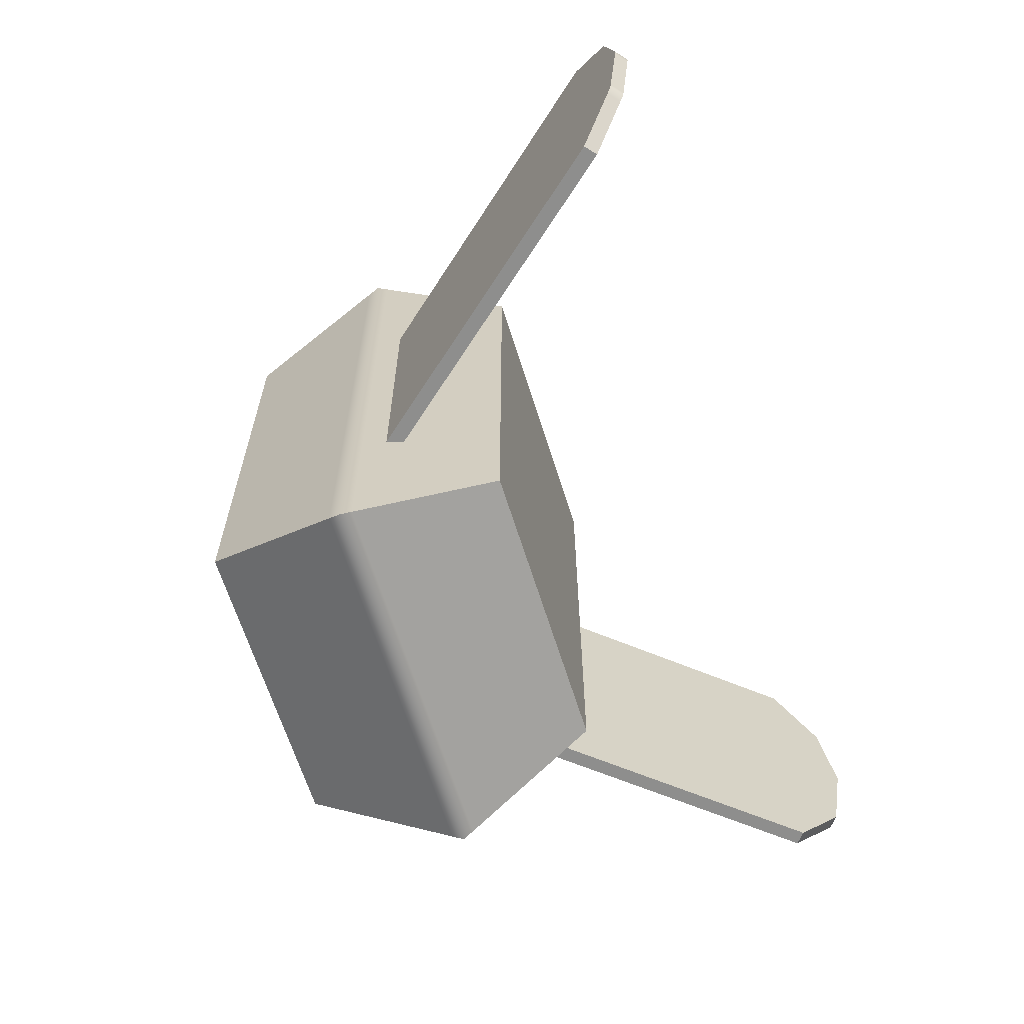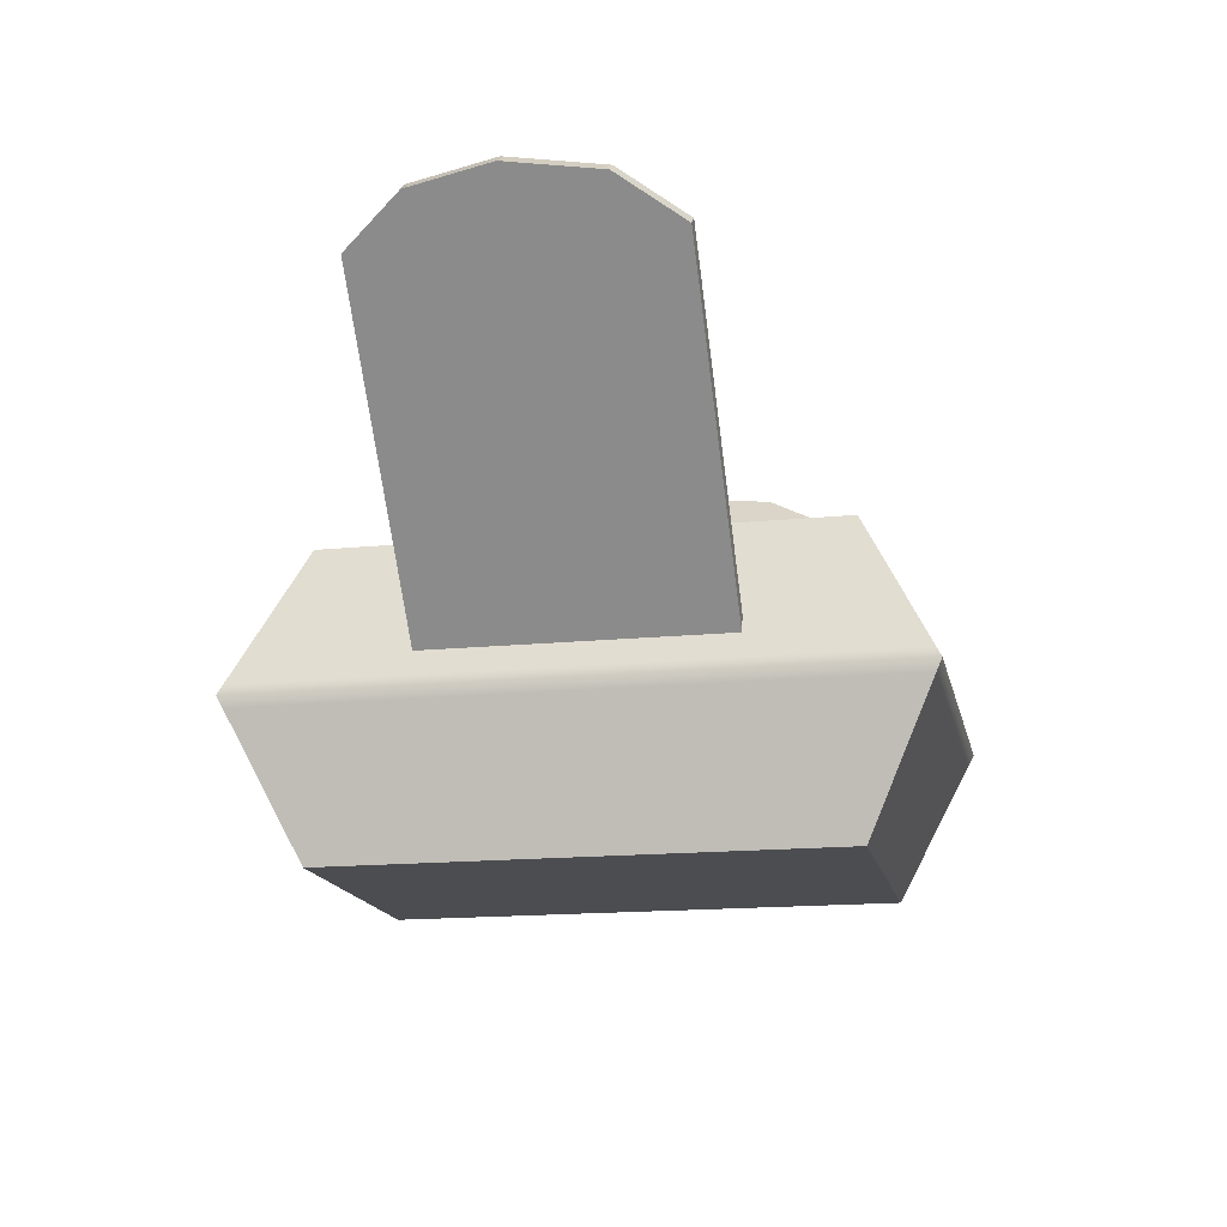
<metadata>
{"format":"obj","ext":"obj","renderer":"f3d","projection":"perspective","resolution":1024,"background":"white","views":[{"elev":-64.9,"azim":107.4,"up":"+Z"},{"elev":-16.1,"azim":101.8,"up":"+Y"}]}
</metadata>
<code>
g default
v -0.5 -0.5 1.028
v 0.5 -0.5 1.028
v -0.5 0.5 1.028
v 0.5 0.5 1.028
v -0.5 0.5 -0.6671
v 0.5 0.5 -0.6671
v -0.5 -0.5 -0.6671
v 0.5 -0.5 -0.6671
v 0.6449 0.01077 1.273
v -0.6449 0.01077 1.273
v -0.6449 0.01077 -0.9125
v 0.6449 0.01077 -0.9125
v 0.5 0.5 0.1714
v -0.5 0.5 0.1714
v -0.6449 0.01077 0.1689
v -0.5 -0.5 0.1714
v 0.5 -0.5 0.1714
v 0.6449 0.01077 0.1689
v 0.6336 -0.02876 1.254
v -0.6336 -0.02876 1.254
v -0.6336 -0.02876 0.1691
v -0.6336 -0.02876 -0.8935
v 0.6336 -0.02876 -0.8935
v 0.6336 -0.02876 0.1691
v 0.6341 0.0471 1.255
v -0.6341 0.0471 1.255
v -0.6341 0.0471 0.1691
v -0.6341 0.0471 -0.8943
v 0.6341 0.0471 -0.8943
v 0.6341 0.0471 0.1691
v 0.6341 0.0471 1.2
v 0.6449 0.01077 1.217
v 0.6336 -0.02876 1.199
v 0.5 -0.5 0.9845
v -0.5 -0.5 0.9845
v -0.6336 -0.02876 1.199
v -0.6449 0.01077 1.217
v -0.6341 0.0471 1.2
v -0.5 0.5 0.9845
v 0.5 0.5 0.9845
v 0.5944 0.0471 1.255
v 0.6045 0.01077 1.273
v 0.594 -0.02876 1.254
v 0.4687 -0.5 1.028
v 0.4687 -0.5 0.9845
v 0.4687 -0.5 0.1714
v 0.4687 -0.5 -0.6671
v 0.594 -0.02876 -0.8935
v 0.6045 0.01077 -0.9125
v 0.5944 0.0471 -0.8943
v 0.4687 0.5 -0.6671
v 0.4687 0.5 0.1714
v 0.4687 0.5 0.9845
v 0.4687 0.5 1.028
v -0.5993 0.0471 1.255
v -0.6094 0.01077 1.273
v -0.5988 -0.02876 1.254
v -0.4725 -0.5 1.028
v -0.4725 -0.5 0.9845
v -0.4725 -0.5 0.1714
v -0.4725 -0.5 -0.6671
v -0.5988 -0.02876 -0.8935
v -0.6094 0.01077 -0.9125
v -0.5993 0.0471 -0.8943
v -0.4725 0.5 -0.6671
v -0.4725 0.5 0.1714
v -0.4725 0.5 0.9845
v -0.4725 0.5 1.028
v -0.6341 0.0471 -0.8534
v -0.6449 0.01077 -0.8709
v -0.6336 -0.02876 -0.8527
v -0.5 -0.5 -0.6348
v -0.4725 -0.5 -0.6348
v 0.4687 -0.5 -0.6348
v 0.5 -0.5 -0.6348
v 0.6336 -0.02876 -0.8527
v 0.6449 0.01077 -0.8709
v 0.6341 0.0471 -0.8534
v 0.5 0.5 -0.6348
v 0.4687 0.5 -0.6348
v -0.4725 0.5 -0.6348
v -0.5 0.5 -0.6348
v -0.51 -0.4649 -0.651
v -0.51 -0.4649 0.1713
v -0.51 -0.4649 1.001
v -0.51 -0.4649 1.045
v -0.4819 -0.4649 1.045
v 0.478 -0.4649 1.045
v 0.51 -0.4649 1.045
v 0.51 -0.4649 1.001
v 0.51 -0.4649 0.1713
v 0.51 -0.4649 -0.651
v 0.51 -0.4649 -0.6839
v 0.478 -0.4649 -0.6839
v -0.4819 -0.4649 -0.6839
v -0.51 -0.4649 -0.6839
v -0.6336 -0.02876 0.1385
v -0.51 -0.4649 0.1467
v -0.5 -0.5 0.1473
v -0.4725 -0.5 0.1473
v 0.4687 -0.5 0.1473
v 0.5 -0.5 0.1473
v 0.51 -0.4649 0.1467
v 0.6336 -0.02876 0.1385
v 0.6449 0.01077 0.1378
v 0.6341 0.0471 0.1385
v 0.5 0.5 0.1473
v 0.4687 0.5 0.1473
v -0.4725 0.5 0.1473
v -0.5 0.5 0.1473
v -0.6341 0.0471 0.1385
v -0.6449 0.01077 0.1378
v -0.6336 -0.02876 0.1983
v -0.51 -0.4649 0.1948
v -0.5 -0.5 0.1945
v -0.4725 -0.5 0.1945
v 0.4687 -0.5 0.1945
v 0.5 -0.5 0.1945
v 0.51 -0.4649 0.1948
v 0.6336 -0.02876 0.1983
v 0.6449 0.01077 0.1986
v 0.6341 0.0471 0.1983
v 0.5 0.5 0.1945
v 0.4687 0.5 0.1945
v -0.4725 0.5 0.1945
v -0.5 0.5 0.1945
v -0.6341 0.0471 0.1983
v -0.6449 0.01077 0.1986
v -0.51 0.4661 0.1948
v -0.51 0.4661 1.001
v -0.51 0.4661 1.045
v -0.482 0.4661 1.045
v 0.4781 0.4661 1.045
v 0.51 0.4661 1.045
v 0.51 0.4661 1.001
v 0.51 0.4661 0.1948
v 0.51 0.4661 0.1713
v 0.51 0.4661 0.1467
v 0.51 0.4661 -0.6511
v 0.51 0.4661 -0.684
v 0.4781 0.4661 -0.684
v -0.482 0.4661 -0.684
v -0.51 0.4661 -0.684
v -0.51 0.4661 -0.6511
v -0.51 0.4661 0.1467
v -0.51 0.4661 0.1713
g Body Fly
f 88 89 19 43
f 40 123 124 53
f 48 23 93 94
f 117 118 34 45
f 119 120 33 90
f 36 113 114 85
f 42 9 25 41
f 38 127 128 37
f 50 29 12 49
f 121 122 31 32
f 52 13 107 108
f 112 15 27 111
f 98 84 21 97
f 101 102 17 46
f 24 91 103 104
f 30 18 105 106
f 43 19 9 42
f 37 128 113 36
f 112 97 21 15
f 49 12 23 48
f 18 24 104 105
f 33 120 121 32
f 54 133 134 4
f 39 126 129 130
f 110 145 146 14
f 51 6 140 141
f 13 137 138 107
f 40 135 136 123
f 32 31 25 9
f 19 33 32 9
f 90 33 19 89
f 45 34 2 44
f 20 36 85 86
f 10 37 36 20
f 26 38 37 10
f 3 39 130 131
f 4 40 53 54
f 134 135 40 4
f 56 42 41 55
f 57 43 42 56
f 87 88 43 57
f 59 45 44 58
f 116 117 45 59
f 100 101 46 60
f 62 48 94 95
f 63 49 48 62
f 64 50 49 63
f 65 51 141 142
f 66 52 108 109
f 53 124 125 67
f 54 53 67 68
f 68 132 133 54
f 10 56 55 26
f 20 57 56 10
f 86 87 57 20
f 35 59 58 1
f 115 116 59 35
f 99 100 60 16
f 22 62 95 96
f 11 63 62 22
f 28 64 63 11
f 5 65 142 143
f 14 66 109 110
f 67 125 126 39
f 68 67 39 3
f 131 132 68 3
f 11 70 69 28
f 22 71 70 11
f 96 83 71 22
f 7 61 73 72
f 61 47 74 73
f 47 8 75 74
f 76 92 93 23
f 77 76 23 12
f 78 77 12 29
f 79 139 140 6
f 80 79 6 51
f 81 80 51 65
f 82 81 65 5
f 143 144 82 5
f 99 16 84 98
f 85 114 115 35
f 86 85 35 1
f 1 58 87 86
f 58 44 88 87
f 44 2 89 88
f 34 90 89 2
f 118 119 90 34
f 103 91 17 102
f 93 92 75 8
f 94 93 8 47
f 95 94 47 61
f 96 95 61 7
f 7 72 83 96
f 83 98 97 71
f 72 99 98 83
f 72 73 100 99
f 73 74 101 100
f 74 75 102 101
f 92 103 102 75
f 104 103 92 76
f 105 104 76 77
f 106 105 77 78
f 107 138 139 79
f 108 107 79 80
f 109 108 80 81
f 110 109 81 82
f 82 144 145 110
f 70 112 111 69
f 71 97 112 70
f 113 21 84 114
f 115 114 84 16
f 16 60 116 115
f 60 46 117 116
f 46 17 118 117
f 17 91 119 118
f 91 24 120 119
f 121 120 24 18
f 18 30 122 121
f 123 136 137 13
f 124 123 13 52
f 125 124 52 66
f 126 125 66 14
f 146 129 126 14
f 128 127 27 15
f 113 128 15 21
f 130 129 127 38
f 131 130 38 26
f 26 55 132 131
f 133 132 55 41
f 134 133 41 25
f 25 31 135 134
f 136 135 31 122
f 137 136 122 30
f 138 137 30 106
f 139 138 106 78
f 140 139 78 29
f 141 140 29 50
f 142 141 50 64
f 143 142 64 28
f 28 69 144 143
f 145 144 69 111
f 146 145 111 27
f 127 129 146 27
g default
v 0.5328 0.111 0.6694
v 0.5715 0.07856 0.6694
v 1.364 1.101 0.6694
v 1.402 1.069 0.6694
v 1.364 1.101 -0.3306
v 1.402 1.069 -0.3306
v 0.5328 0.111 -0.3306
v 0.5715 0.07856 -0.3306
v 1.51 1.198 0.4669
v 1.472 1.23 0.4669
v 0.5328 0.111 0.4669
v 0.5715 0.07856 0.4669
v 1.51 1.198 -0.1247
v 1.472 1.23 -0.1247
v 0.5328 0.111 -0.1247
v 0.5715 0.07856 -0.1247
v 1.545 1.238 0.1845
v 1.506 1.271 0.1845
v 0.5328 0.111 0.1845
v 0.5715 0.07856 0.1845
v 1.382 1.086 0.6694
v 1.49 1.215 0.4669
v 1.524 1.256 0.1845
v 1.49 1.215 -0.1247
v 1.382 1.086 -0.3306
v 0.5511 0.09567 -0.3306
v 0.5511 0.09567 -0.1247
v 0.5511 0.09567 0.1845
v 0.5511 0.09567 0.4669
v 0.5511 0.09567 0.6694
v 1.504 1.269 0.1673
v 0.5328 0.111 0.1673
v 0.5511 0.09567 0.1673
v 0.5715 0.07856 0.1673
v 1.543 1.236 0.1673
v 1.522 1.253 0.1673
v 1.503 1.267 0.2094
v 0.5328 0.111 0.2094
v 0.5511 0.09567 0.2094
v 0.5715 0.07856 0.2094
v 1.542 1.235 0.2094
v 1.521 1.252 0.2094
v 1.474 1.233 -0.1043
v 0.5328 0.111 -0.1043
v 0.5511 0.09567 -0.1043
v 0.5715 0.07856 -0.1043
v 1.513 1.2 -0.1043
v 1.492 1.217 -0.1043
v 1.46 1.216 -0.1468
v 0.5328 0.111 -0.1468
v 0.5511 0.09567 -0.1468
v 0.5715 0.07856 -0.1468
v 1.499 1.184 -0.1468
v 1.478 1.201 -0.1468
v 1.37 1.108 -0.3195
v 0.5328 0.111 -0.3195
v 0.5511 0.09567 -0.3195
v 0.5715 0.07856 -0.3195
v 1.408 1.076 -0.3195
v 1.388 1.093 -0.3195
v 1.474 1.233 0.4474
v 0.5328 0.111 0.4474
v 0.5511 0.09567 0.4474
v 0.5715 0.07856 0.4474
v 1.513 1.2 0.4474
v 1.492 1.218 0.4474
v 1.46 1.216 0.4896
v 0.5328 0.111 0.4896
v 0.5511 0.09567 0.4896
v 0.5715 0.07856 0.4896
v 1.498 1.183 0.4896
v 1.478 1.2 0.4896
v 1.374 1.114 0.6494
v 0.5328 0.111 0.6494
v 0.5511 0.09567 0.6494
v 0.5715 0.07856 0.6494
v 1.413 1.081 0.6494
v 1.393 1.099 0.6494
v 1.353 1.088 0.6694
v 1.363 1.101 0.6494
v 1.447 1.201 0.4896
v 1.459 1.215 0.4669
v 1.462 1.218 0.4474
v 1.49 1.252 0.2094
v 1.493 1.256 0.1845
v 1.491 1.253 0.1673
v 1.462 1.218 -0.1043
v 1.459 1.215 -0.1247
v 1.448 1.202 -0.1468
v 1.358 1.095 -0.3195
v 1.353 1.088 -0.3306
v 1.371 1.073 -0.3306
v 1.391 1.056 -0.3306
v 1.397 1.063 -0.3195
v 1.487 1.169 -0.1468
v 1.498 1.183 -0.1247
v 1.5 1.185 -0.1043
v 1.53 1.221 0.1673
v 1.532 1.223 0.1845
v 1.529 1.22 0.2094
v 1.5 1.186 0.4474
v 1.498 1.183 0.4669
v 1.486 1.168 0.4896
v 1.402 1.068 0.6494
v 1.391 1.056 0.6694
v 1.371 1.073 0.6694
v 0.5843 0.09376 -0.1247
v 0.5843 0.0938 -0.1043
v 0.5847 0.09429 0.1673
v 0.5847 0.09432 0.1845
v 0.5847 0.09427 0.2094
v 0.5843 0.0938 0.4474
v 0.5843 0.09376 0.4669
v 0.5841 0.09357 0.4896
v 0.5829 0.09219 0.6494
v 0.5828 0.09201 0.6694
v 0.5624 0.1091 0.6694
v 0.5441 0.1245 0.6694
v 0.5443 0.1246 0.6494
v 0.5454 0.126 0.4896
v 0.5456 0.1262 0.4669
v 0.5456 0.1263 0.4474
v 0.546 0.1267 0.2094
v 0.5461 0.1268 0.1845
v 0.546 0.1267 0.1673
v 0.5456 0.1263 -0.1043
v 0.5456 0.1262 -0.1247
v 0.5454 0.126 -0.1468
v 0.5442 0.1246 -0.3195
v 0.5441 0.1245 -0.3306
v 0.5624 0.1091 -0.3306
v 0.5828 0.09201 -0.3306
v 0.5829 0.09211 -0.3195
v 0.5841 0.09358 -0.1468
g Fly Wing
f 147 176 263 264
f 149 167 224 219
f 276 277 172 153
f 220 221 176 147
f 148 222 261 262
f 220 147 264 265
f 156 168 212 207
f 208 157 267 268
f 208 209 175 157
f 259 158 210 258
f 160 170 200 195
f 196 161 273 274
f 196 197 173 161
f 280 253 162 198
f 164 169 182 177
f 178 165 270 271
f 178 179 174 165
f 256 166 180 255
f 167 150 223 224
f 212 168 155 211
f 182 169 163 181
f 200 170 159 199
f 172 277 278 154
f 173 197 198 162
f 174 179 180 166
f 175 209 210 158
f 176 221 222 148
f 263 176 148 262
f 190 178 271 272
f 190 191 179 178
f 180 179 191 192
f 255 180 192 254
f 194 182 181 193
f 177 182 194 189
f 165 184 269 270
f 165 174 185 184
f 186 185 174 166
f 257 186 166 256
f 169 188 187 163
f 183 188 169 164
f 161 190 272 273
f 161 173 191 190
f 192 191 173 162
f 254 192 162 253
f 170 194 193 159
f 189 194 170 160
f 202 196 274 275
f 202 203 197 196
f 198 197 203 204
f 280 198 204 279
f 206 200 199 205
f 195 200 206 201
f 153 202 275 276
f 153 172 203 202
f 204 203 172 154
f 279 204 154 278
f 171 206 205 152
f 201 206 171 151
f 184 208 268 269
f 184 185 209 208
f 210 209 185 186
f 258 210 186 257
f 188 212 211 187
f 207 212 188 183
f 157 214 266 267
f 157 175 215 214
f 216 215 175 158
f 260 216 158 259
f 218 217 155 168
f 213 218 168 156
f 214 220 265 266
f 214 215 221 220
f 222 221 215 216
f 261 222 216 260
f 224 223 217 218
f 219 224 218 213
f 226 225 149 219
f 227 226 219 213
f 228 227 213 156
f 229 228 156 207
f 230 229 207 183
f 231 230 183 164
f 232 231 164 177
f 233 232 177 189
f 234 233 189 160
f 235 234 160 195
f 236 235 195 201
f 237 236 201 151
f 151 171 238 237
f 239 238 171 152
f 205 240 239 152
f 199 241 240 205
f 159 242 241 199
f 193 243 242 159
f 181 244 243 193
f 163 245 244 181
f 187 246 245 163
f 211 247 246 187
f 155 248 247 211
f 217 249 248 155
f 223 250 249 217
f 251 250 223 150
f 167 252 251 150
f 225 252 167 149
f 243 254 253 242
f 244 255 254 243
f 245 256 255 244
f 246 257 256 245
f 247 258 257 246
f 248 259 258 247
f 249 260 259 248
f 250 261 260 249
f 262 261 250 251
f 252 263 262 251
f 264 263 252 225
f 265 264 225 226
f 266 265 226 227
f 267 266 227 228
f 268 267 228 229
f 269 268 229 230
f 270 269 230 231
f 271 270 231 232
f 272 271 232 233
f 273 272 233 234
f 274 273 234 235
f 275 274 235 236
f 276 275 236 237
f 237 238 277 276
f 278 277 238 239
f 240 279 278 239
f 241 280 279 240
f 242 253 280 241
g default
v -0.5715 0.07856 0.6694
v -0.5328 0.111 0.6694
v -1.402 1.069 0.6694
v -1.364 1.101 0.6694
v -1.402 1.069 -0.3306
v -1.364 1.101 -0.3306
v -0.5715 0.07856 -0.3306
v -0.5328 0.111 -0.3306
v -1.472 1.23 0.4669
v -1.51 1.198 0.4669
v -0.5715 0.07856 0.4669
v -0.5328 0.111 0.4669
v -1.472 1.23 -0.1247
v -1.51 1.198 -0.1247
v -0.5715 0.07856 -0.1247
v -0.5328 0.111 -0.1247
v -1.506 1.271 0.1845
v -1.545 1.238 0.1845
v -0.5715 0.07856 0.1845
v -0.5328 0.111 0.1845
v -1.384 1.084 0.6694
v -1.492 1.213 0.4669
v -1.526 1.254 0.1845
v -1.492 1.213 -0.1247
v -1.384 1.084 -0.3306
v -0.5532 0.09391 -0.3306
v -0.5532 0.09391 -0.1247
v -0.5532 0.09391 0.1845
v -0.5532 0.09391 0.4669
v -0.5532 0.09391 0.6694
v -1.543 1.236 0.1673
v -0.5715 0.07856 0.1673
v -0.5532 0.09391 0.1673
v -0.5328 0.111 0.1673
v -1.504 1.269 0.1673
v -1.525 1.252 0.1673
v -1.542 1.235 0.2094
v -0.5715 0.07856 0.2094
v -0.5532 0.09391 0.2094
v -0.5328 0.111 0.2094
v -1.503 1.267 0.2094
v -1.523 1.25 0.2094
v -1.513 1.2 -0.1043
v -0.5715 0.07856 -0.1043
v -0.5532 0.09391 -0.1043
v -0.5328 0.111 -0.1043
v -1.474 1.233 -0.1043
v -1.494 1.216 -0.1043
v -1.499 1.184 -0.1468
v -0.5715 0.07856 -0.1468
v -0.5532 0.09391 -0.1468
v -0.5328 0.111 -0.1468
v -1.46 1.216 -0.1468
v -1.481 1.199 -0.1468
v -1.408 1.076 -0.3195
v -0.5715 0.07856 -0.3195
v -0.5532 0.09391 -0.3195
v -0.5328 0.111 -0.3195
v -1.37 1.108 -0.3195
v -1.39 1.091 -0.3195
v -1.513 1.2 0.4474
v -0.5715 0.07856 0.4474
v -0.5532 0.09391 0.4474
v -0.5328 0.111 0.4474
v -1.474 1.233 0.4474
v -1.495 1.216 0.4474
v -1.498 1.183 0.4896
v -0.5715 0.07856 0.4896
v -0.5532 0.09391 0.4896
v -0.5328 0.111 0.4896
v -1.46 1.216 0.4896
v -1.48 1.198 0.4896
v -1.413 1.081 0.6494
v -0.5715 0.07856 0.6494
v -0.5532 0.09391 0.6494
v -0.5328 0.111 0.6494
v -1.374 1.114 0.6494
v -1.395 1.097 0.6494
v -1.391 1.056 0.6694
v -1.402 1.068 0.6494
v -1.486 1.168 0.4896
v -1.498 1.183 0.4669
v -1.5 1.186 0.4474
v -1.529 1.22 0.2094
v -1.532 1.223 0.1845
v -1.53 1.221 0.1673
v -1.5 1.185 -0.1043
v -1.498 1.183 -0.1247
v -1.487 1.169 -0.1468
v -1.397 1.063 -0.3195
v -1.391 1.056 -0.3306
v -1.373 1.071 -0.3306
v -1.353 1.088 -0.3306
v -1.358 1.095 -0.3195
v -1.448 1.202 -0.1468
v -1.459 1.215 -0.1247
v -1.462 1.218 -0.1043
v -1.491 1.253 0.1673
v -1.493 1.256 0.1845
v -1.49 1.252 0.2094
v -1.462 1.218 0.4474
v -1.459 1.215 0.4669
v -1.447 1.201 0.4896
v -1.363 1.101 0.6494
v -1.353 1.088 0.6694
v -1.373 1.071 0.6694
v -0.5456 0.1262 -0.1247
v -0.5456 0.1263 -0.1043
v -0.546 0.1267 0.1673
v -0.5461 0.1268 0.1845
v -0.546 0.1267 0.2094
v -0.5456 0.1263 0.4474
v -0.5456 0.1262 0.4669
v -0.5454 0.126 0.4896
v -0.5443 0.1246 0.6494
v -0.5441 0.1245 0.6694
v -0.5645 0.1074 0.6694
v -0.5828 0.09201 0.6694
v -0.5829 0.09219 0.6494
v -0.5841 0.09357 0.4896
v -0.5843 0.09376 0.4669
v -0.5843 0.0938 0.4474
v -0.5847 0.09427 0.2094
v -0.5847 0.09432 0.1845
v -0.5847 0.09429 0.1673
v -0.5843 0.0938 -0.1043
v -0.5843 0.09376 -0.1247
v -0.5841 0.09358 -0.1468
v -0.5829 0.09211 -0.3195
v -0.5828 0.09201 -0.3306
v -0.5645 0.1074 -0.3306
v -0.5441 0.1245 -0.3306
v -0.5442 0.1246 -0.3195
v -0.5454 0.126 -0.1468
g Fly Wing1
f 281 310 397 398
f 283 301 358 353
f 410 411 306 287
f 354 355 310 281
f 282 356 395 396
f 354 281 398 399
f 290 302 346 341
f 342 291 401 402
f 342 343 309 291
f 393 292 344 392
f 294 304 334 329
f 330 295 407 408
f 330 331 307 295
f 414 387 296 332
f 298 303 316 311
f 312 299 404 405
f 312 313 308 299
f 390 300 314 389
f 301 284 357 358
f 346 302 289 345
f 316 303 297 315
f 334 304 293 333
f 306 411 412 288
f 307 331 332 296
f 308 313 314 300
f 309 343 344 292
f 310 355 356 282
f 397 310 282 396
f 324 312 405 406
f 324 325 313 312
f 314 313 325 326
f 389 314 326 388
f 328 316 315 327
f 311 316 328 323
f 299 318 403 404
f 299 308 319 318
f 320 319 308 300
f 391 320 300 390
f 303 322 321 297
f 317 322 303 298
f 295 324 406 407
f 295 307 325 324
f 326 325 307 296
f 388 326 296 387
f 304 328 327 293
f 323 328 304 294
f 336 330 408 409
f 336 337 331 330
f 332 331 337 338
f 414 332 338 413
f 340 334 333 339
f 329 334 340 335
f 287 336 409 410
f 287 306 337 336
f 338 337 306 288
f 413 338 288 412
f 305 340 339 286
f 335 340 305 285
f 318 342 402 403
f 318 319 343 342
f 344 343 319 320
f 392 344 320 391
f 322 346 345 321
f 341 346 322 317
f 291 348 400 401
f 291 309 349 348
f 350 349 309 292
f 394 350 292 393
f 352 351 289 302
f 347 352 302 290
f 348 354 399 400
f 348 349 355 354
f 356 355 349 350
f 395 356 350 394
f 358 357 351 352
f 353 358 352 347
f 360 359 283 353
f 361 360 353 347
f 362 361 347 290
f 363 362 290 341
f 364 363 341 317
f 365 364 317 298
f 366 365 298 311
f 367 366 311 323
f 368 367 323 294
f 369 368 294 329
f 370 369 329 335
f 371 370 335 285
f 285 305 372 371
f 373 372 305 286
f 339 374 373 286
f 333 375 374 339
f 293 376 375 333
f 327 377 376 293
f 315 378 377 327
f 297 379 378 315
f 321 380 379 297
f 345 381 380 321
f 289 382 381 345
f 351 383 382 289
f 357 384 383 351
f 385 384 357 284
f 301 386 385 284
f 359 386 301 283
f 377 388 387 376
f 378 389 388 377
f 379 390 389 378
f 380 391 390 379
f 381 392 391 380
f 382 393 392 381
f 383 394 393 382
f 384 395 394 383
f 396 395 384 385
f 386 397 396 385
f 398 397 386 359
f 399 398 359 360
f 400 399 360 361
f 401 400 361 362
f 402 401 362 363
f 403 402 363 364
f 404 403 364 365
f 405 404 365 366
f 406 405 366 367
f 407 406 367 368
f 408 407 368 369
f 409 408 369 370
f 410 409 370 371
f 371 372 411 410
f 412 411 372 373
f 374 413 412 373
f 375 414 413 374
f 376 387 414 375

</code>
